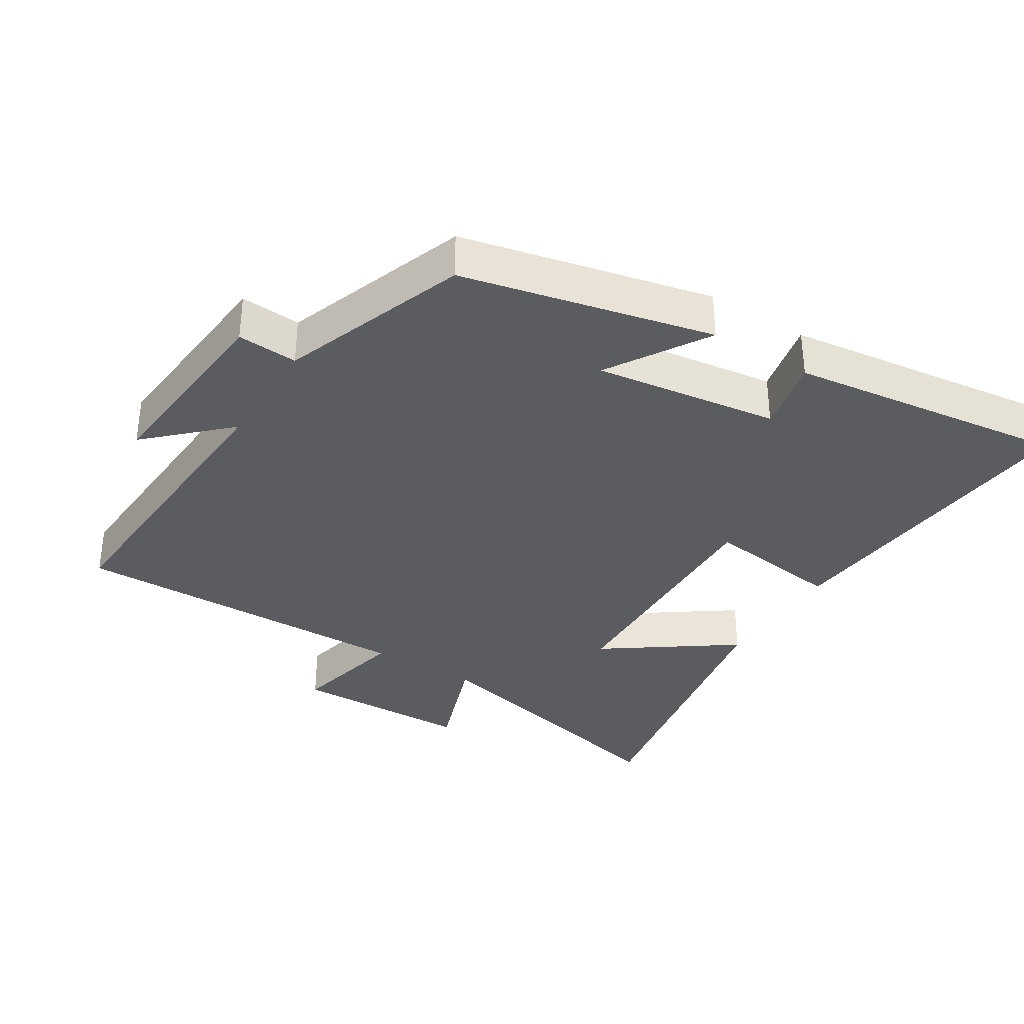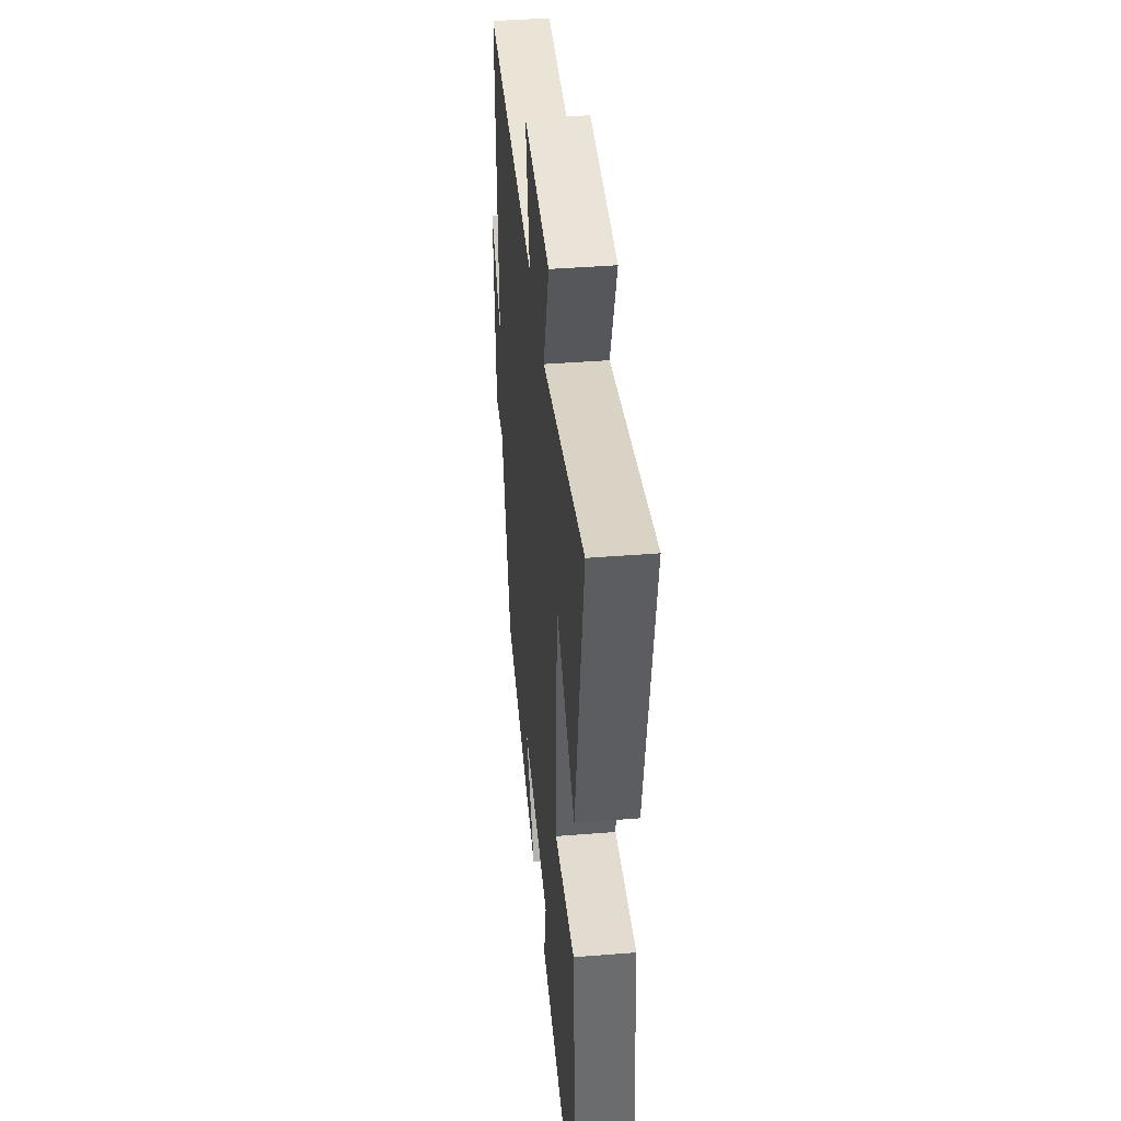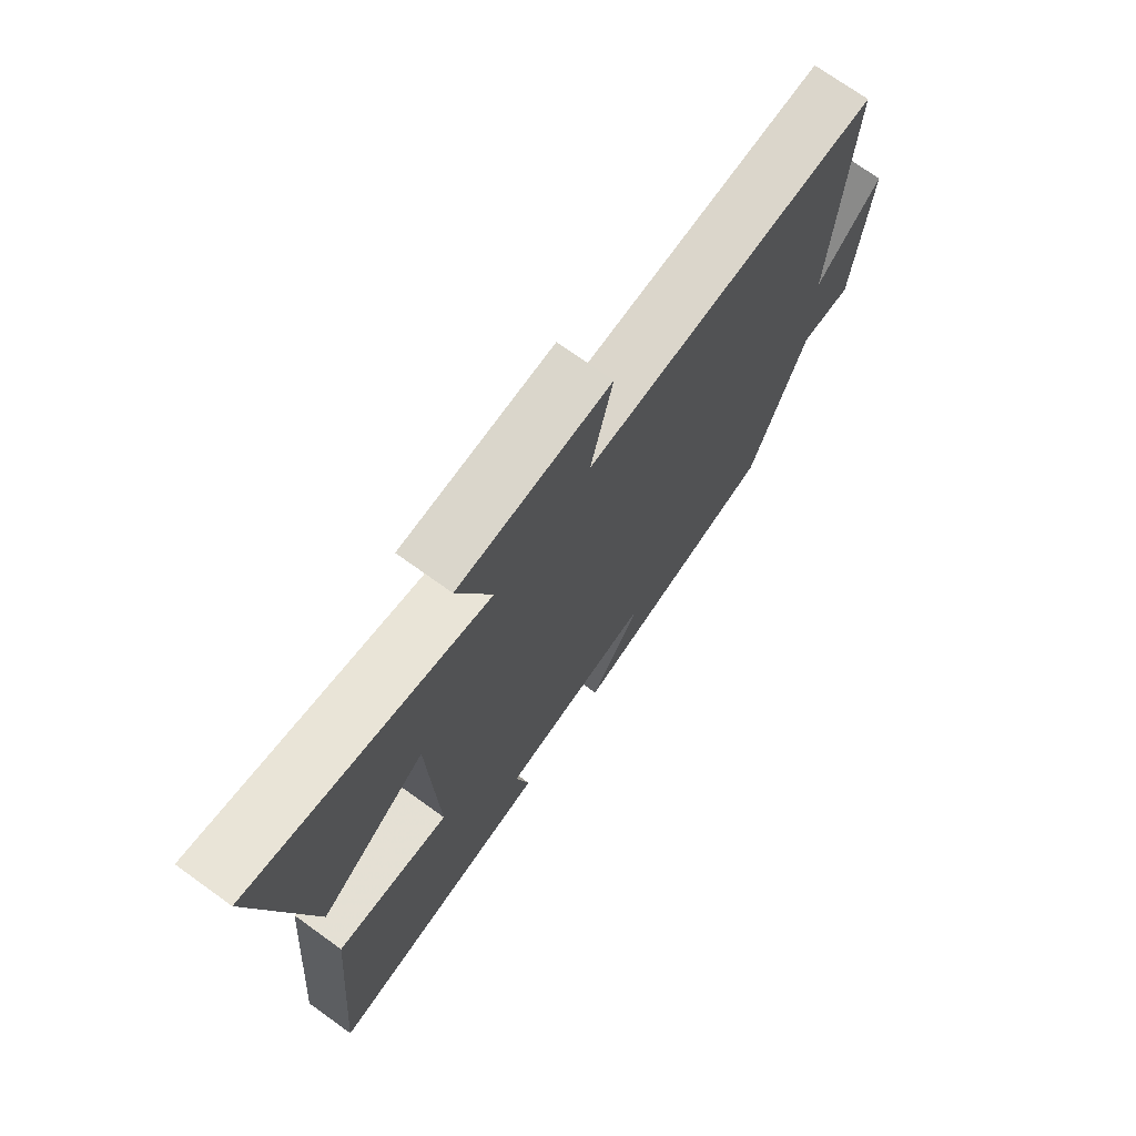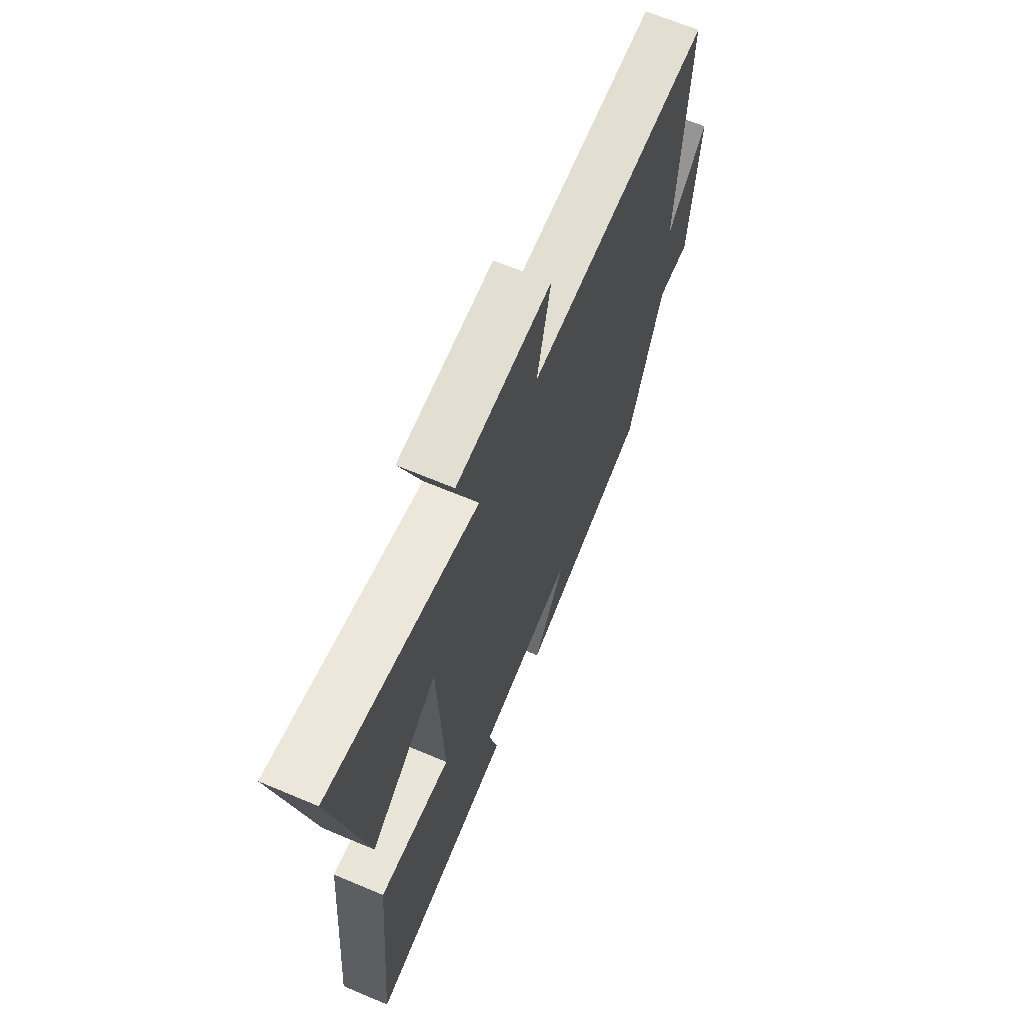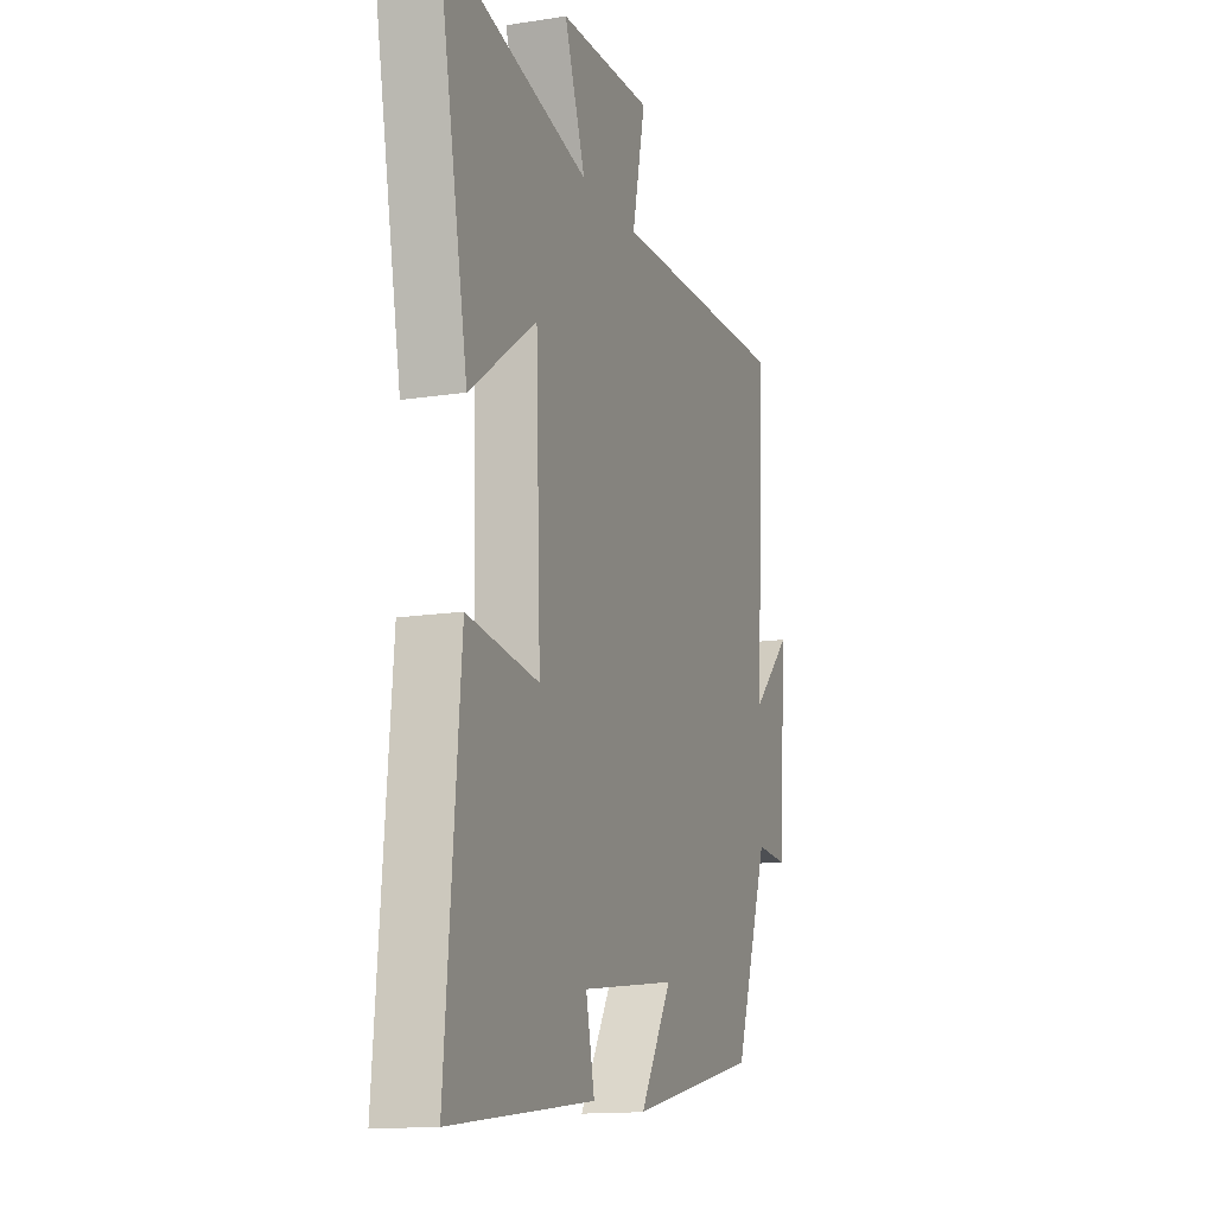
<metadata>
{"format":"obj","ext":"obj","renderer":"f3d","projection":"perspective","resolution":1024,"background":"white","views":[{"elev":-34.8,"azim":147.9,"up":"+Y"},{"elev":41.8,"azim":-95.5,"up":"+Z"},{"elev":72.7,"azim":-54.3,"up":"+Z"},{"elev":66.7,"azim":-67.1,"up":"+Z"},{"elev":-14.0,"azim":-70.8,"up":"+Z"}]}
</metadata>
<code>
v 0.402 0.07 -0.415
v 0.03 0.07 -0.5
v 0.121 0.07 -0.35
v -0.153 0.07 -0.388
v -0.128 0.07 -0.5
v -0.542 0.07 -0.554
v -0.5 0.07 -0.069
v -0.295 0.07 -0.095
v -0.309 0.07 0.285
v -0.5 0.07 0.149
v -0.586 0.07 0.599
v -0.165 0.07 0.5
v -0.225 0.07 0.666
v 0.043 0.07 0.672
v 0.005 0.07 0.5
v 0.524 0.07 0.508
v 0.5 0.07 0.044
v 0.614 0.07 0.154
v 0.59 0.07 -0.144
v 0.5 0.07 -0.138
v 0.402 0 -0.415
v 0.03 0 -0.5
v 0.121 0 -0.35
v -0.153 0 -0.388
v -0.128 0 -0.5
v -0.542 0 -0.554
v -0.5 0 -0.069
v -0.295 0 -0.095
v -0.309 0 0.285
v -0.5 0 0.149
v -0.586 0 0.599
v -0.165 0 0.5
v -0.225 0 0.666
v 0.043 0 0.672
v 0.005 0 0.5
v 0.524 0 0.508
v 0.5 0 0.044
v 0.614 0 0.154
v 0.59 0 -0.144
v 0.5 0 -0.138
f 17 18 19 20
f 1 2 3
f 20 1 3
f 17 20 3
f 17 3 4
f 16 17 4
f 15 16 4
f 12 13 14 15
f 12 15 4
f 9 10 11 12
f 8 9 12 4
f 6 7 8
f 5 6 8
f 4 5 8
f 40 39 38 37
f 23 22 21
f 23 21 40
f 23 40 37
f 24 23 37
f 24 37 36
f 24 36 35
f 35 34 33 32
f 24 35 32
f 32 31 30 29
f 24 32 29 28
f 28 27 26
f 28 26 25
f 28 25 24
f 1 21 22 2
f 2 22 23 3
f 3 23 24 4
f 4 24 25 5
f 5 25 26 6
f 6 26 27 7
f 7 27 28 8
f 8 28 29 9
f 9 29 30 10
f 10 30 31 11
f 11 31 32 12
f 12 32 33 13
f 13 33 34 14
f 14 34 35 15
f 15 35 36 16
f 16 36 37 17
f 17 37 38 18
f 18 38 39 19
f 19 39 40 20
f 20 40 21 1

</code>
